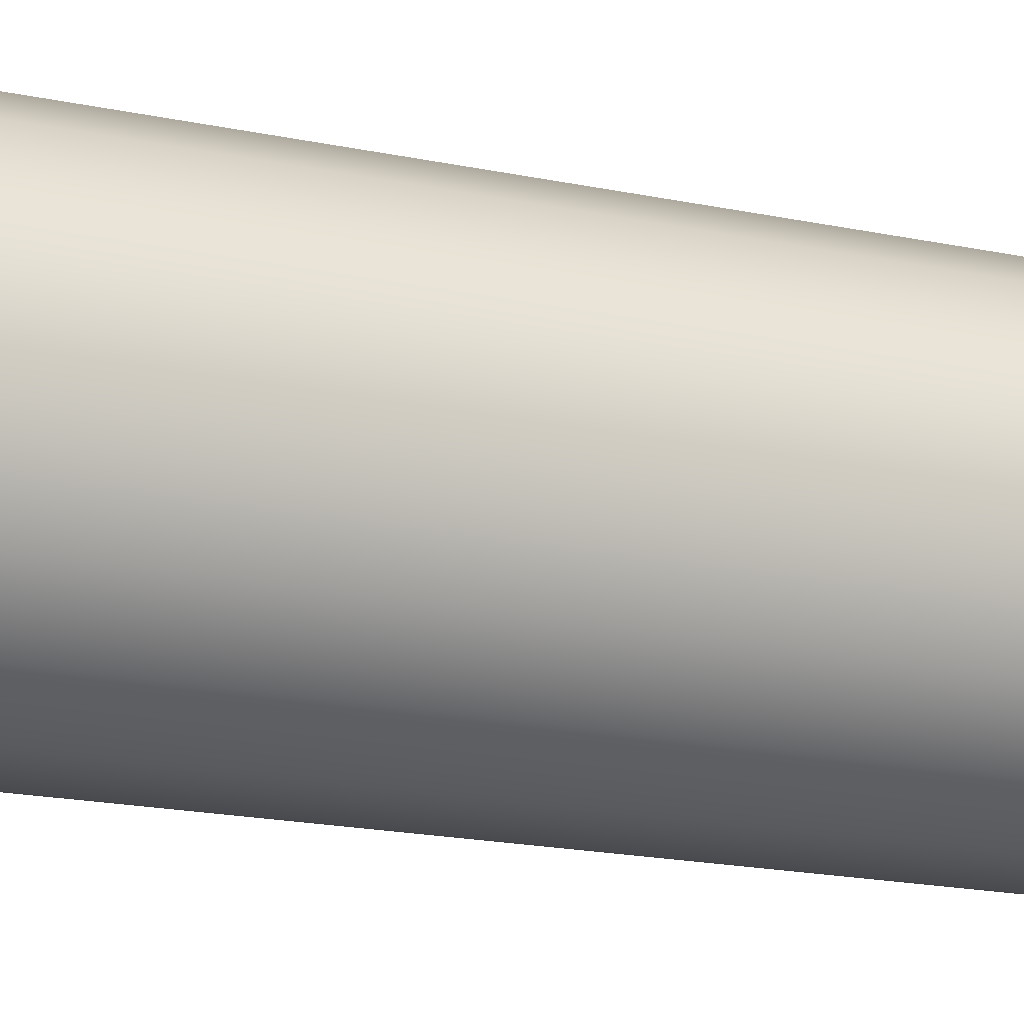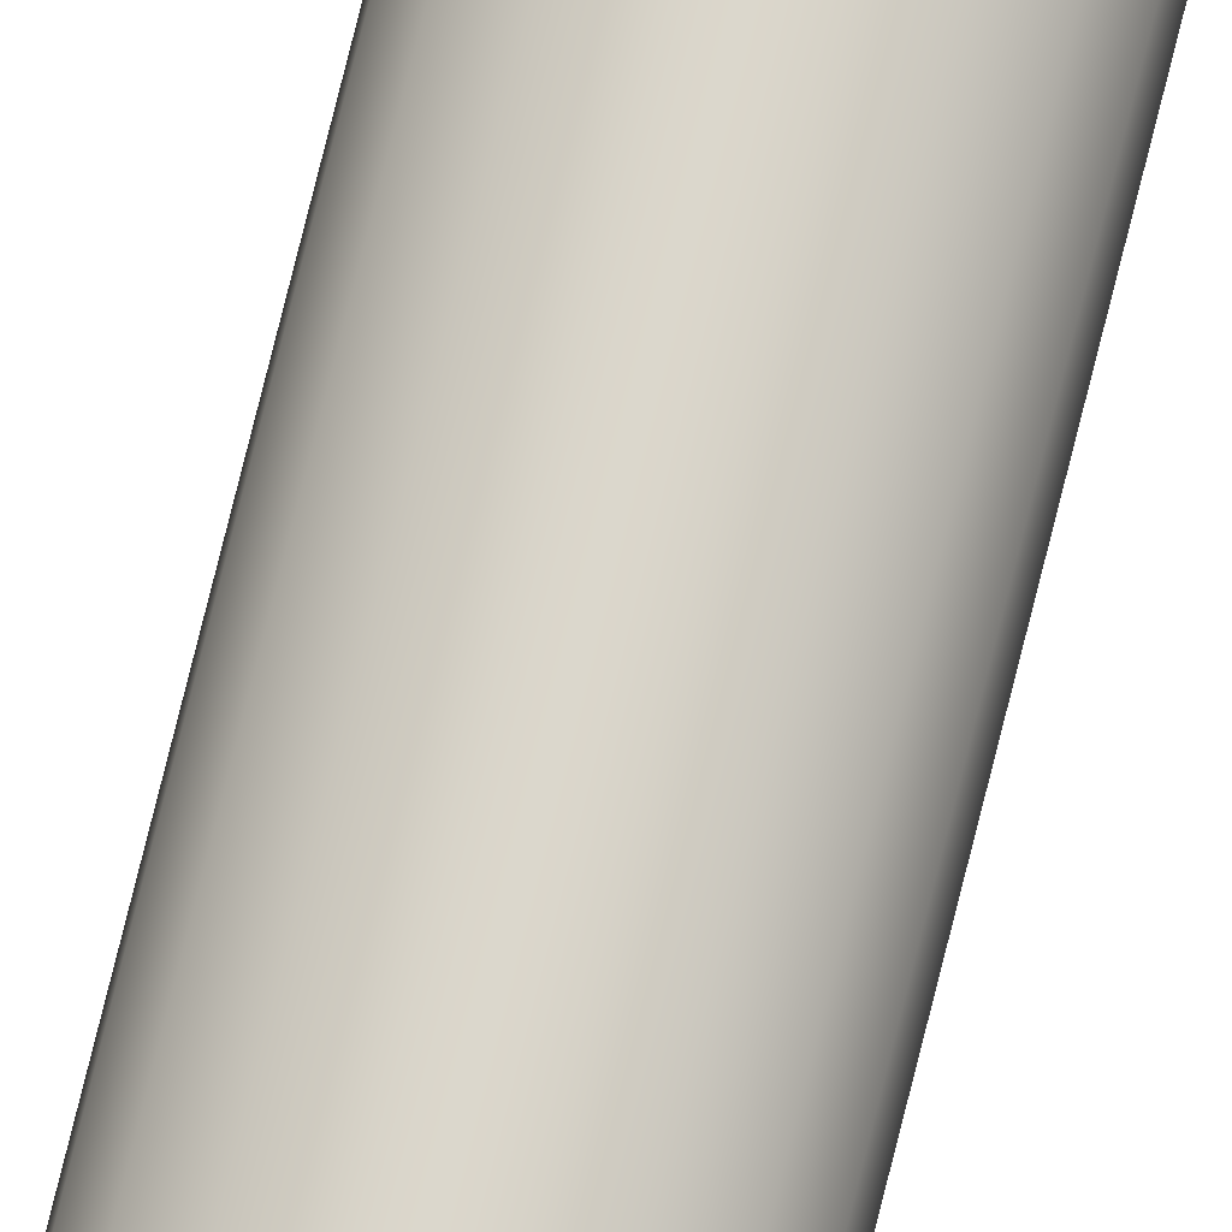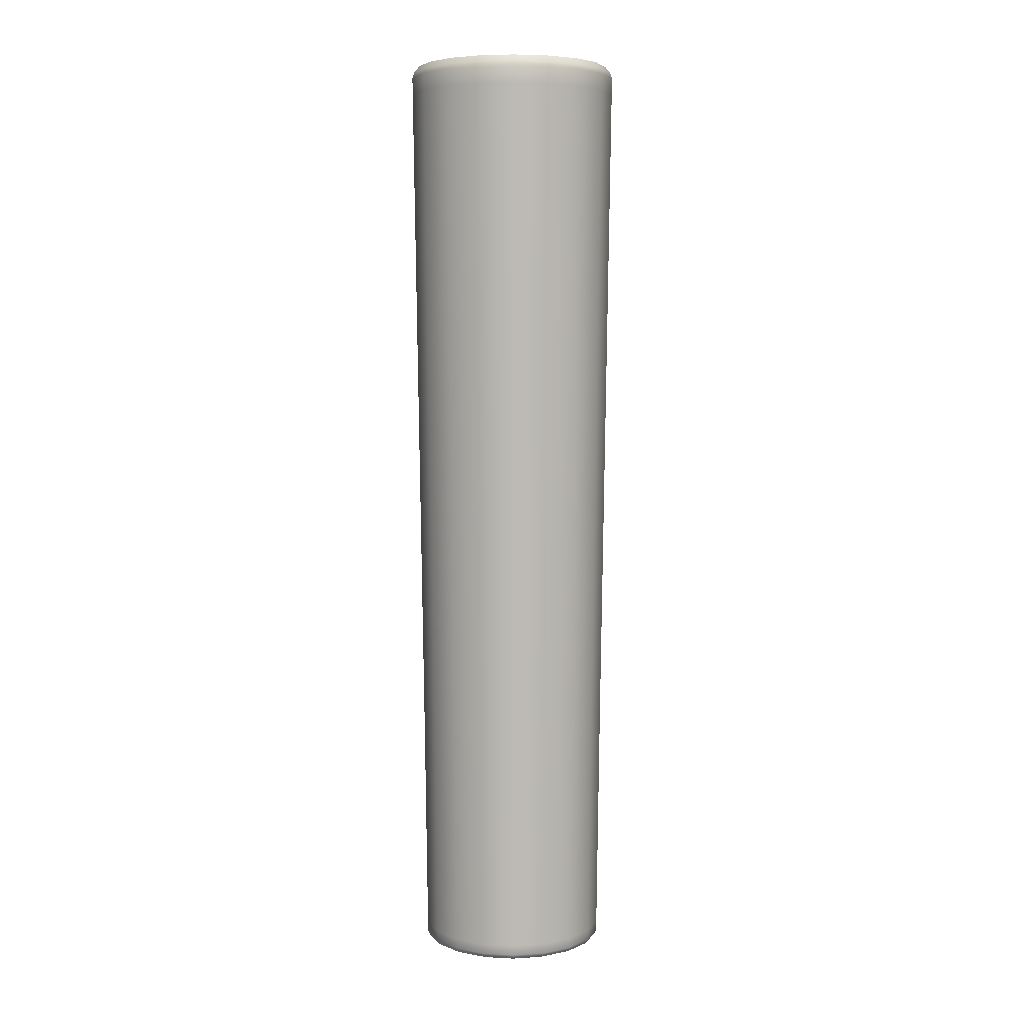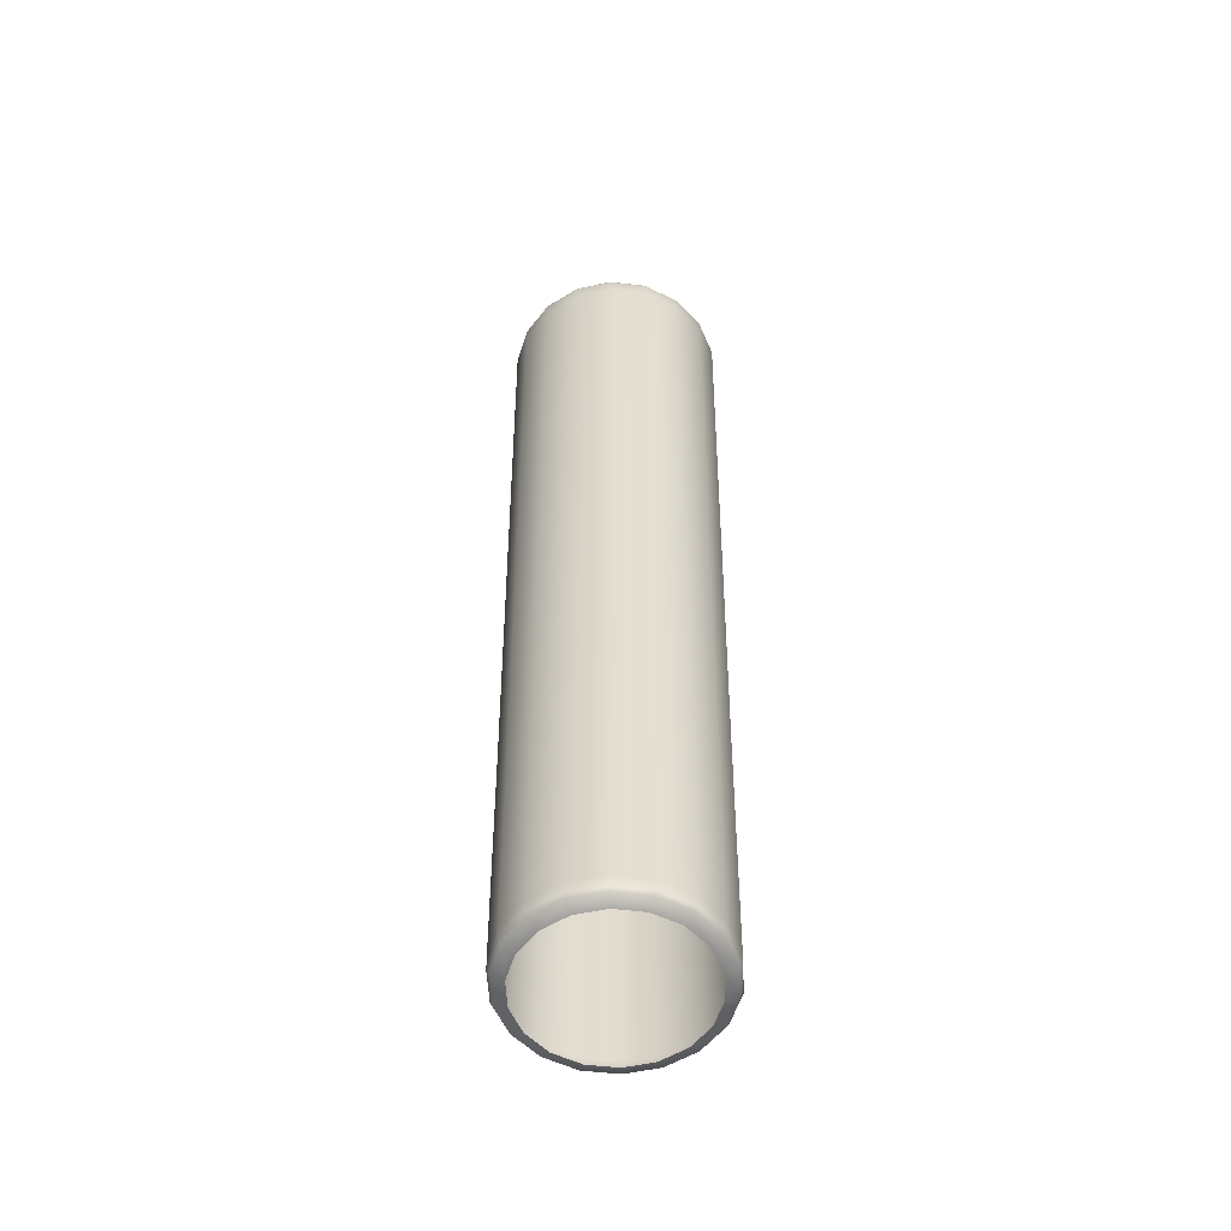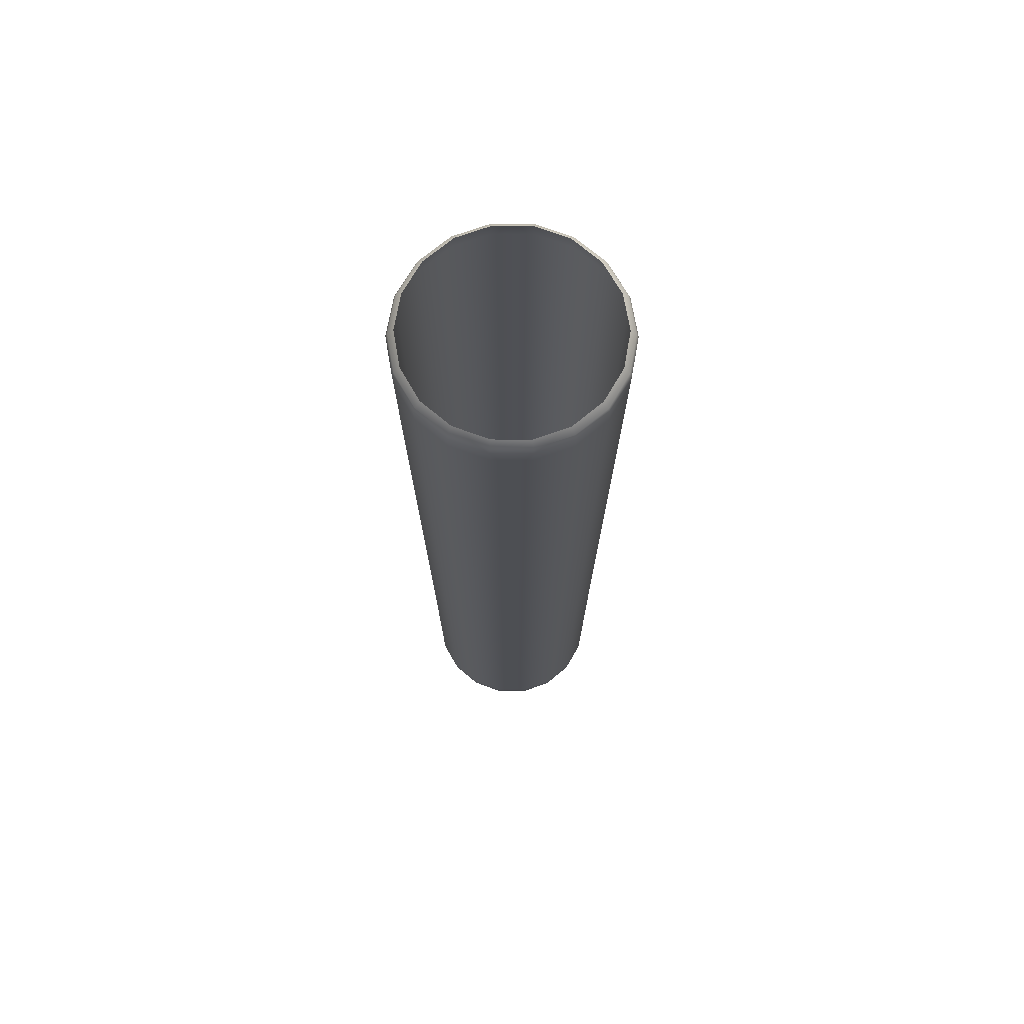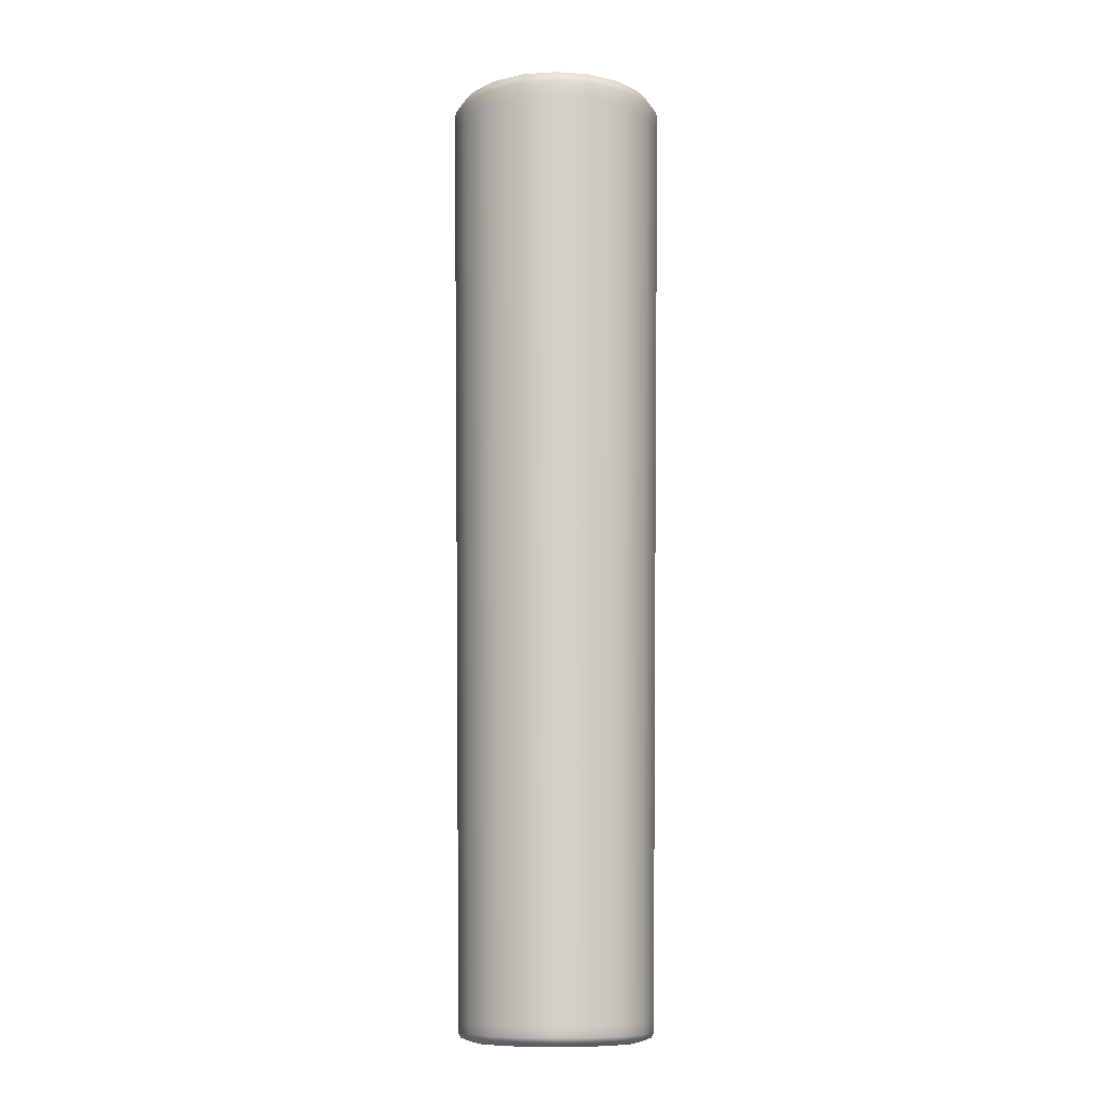
<metadata>
{"format":"obj","ext":"obj","renderer":"f3d","projection":"perspective","resolution":1024,"background":"white","views":[{"elev":-22.8,"azim":-108.6,"up":"+Z"},{"elev":72.5,"azim":13.7,"up":"+Z"},{"elev":5.9,"azim":89.0,"up":"+Y"},{"elev":-55.0,"azim":172.9,"up":"+Y"},{"elev":71.3,"azim":-59.8,"up":"+Y"},{"elev":-10.6,"azim":-70.1,"up":"+Y"}]}
</metadata>
<code>
o column_2ndfloor_11.001
v 3.258 -6.421 -6.086
v 3.268 -6.434 -6.083
v 3.28 -6.434 -6.151
v 3.27 -6.421 -6.151
v 3.225 -6.421 -6.03
v 3.234 -6.434 -6.023
v 3.175 -6.421 -5.988
v 3.181 -6.434 -5.978
v 3.114 -6.421 -5.965
v 3.116 -6.434 -5.955
v 3.048 -6.421 -5.965
v 3.046 -6.434 -5.955
v 3.116 -6.434 -5.955
v 3.114 -6.421 -5.965
v 2.987 -6.421 -5.988
v 2.981 -6.434 -5.978
v 2.936 -6.421 -6.03
v 2.928 -6.434 -6.023
v 2.904 -6.421 -6.086
v 2.894 -6.434 -6.083
v 2.892 -6.421 -6.151
v 2.882 -6.434 -6.151
v 2.904 -6.421 -6.216
v 2.894 -6.434 -6.219
v 2.936 -6.421 -6.272
v 2.928 -6.434 -6.279
v 2.987 -6.421 -6.314
v 2.981 -6.434 -6.324
v 3.048 -6.421 -6.337
v 3.046 -6.434 -6.347
v 3.114 -6.421 -6.337
v 3.116 -6.434 -6.347
v 3.175 -6.421 -6.314
v 3.181 -6.434 -6.324
v 3.225 -6.421 -6.272
v 3.234 -6.434 -6.279
v 3.258 -6.421 -6.216
v 3.268 -6.434 -6.219
v 3.255 -7.731 -6.088
v 3.266 -7.731 -6.151
v 3.272 -7.296 -6.151
v 3.261 -7.296 -6.086
v 3.223 -7.731 -6.032
v 3.227 -7.296 -6.028
v 3.174 -7.731 -5.991
v 3.177 -7.296 -5.985
v 3.113 -7.731 -5.969
v 3.114 -7.296 -5.963
v 3.049 -7.731 -5.969
v 3.113 -7.731 -5.969
v 3.114 -7.296 -5.963
v 3.048 -7.296 -5.963
v 2.988 -7.731 -5.991
v 2.985 -7.296 -5.985
v 2.939 -7.731 -6.032
v 2.934 -7.296 -6.028
v 2.907 -7.731 -6.088
v 2.901 -7.296 -6.086
v 2.896 -7.731 -6.151
v 2.89 -7.296 -6.151
v 2.907 -7.731 -6.214
v 2.901 -7.296 -6.216
v 2.939 -7.731 -6.27
v 2.934 -7.296 -6.274
v 2.988 -7.731 -6.311
v 2.985 -7.296 -6.317
v 3.049 -7.731 -6.333
v 3.048 -7.296 -6.339
v 3.113 -7.731 -6.333
v 3.114 -7.296 -6.339
v 3.174 -7.731 -6.311
v 3.177 -7.296 -6.317
v 3.223 -7.731 -6.27
v 3.227 -7.296 -6.274
v 3.255 -7.731 -6.214
v 3.261 -7.296 -6.216
v 3.278 -6.861 -6.151
v 3.266 -6.861 -6.084
v 3.232 -6.861 -6.024
v 3.18 -6.861 -5.98
v 3.115 -6.861 -5.957
v 3.115 -6.861 -5.957
v 3.047 -6.861 -5.957
v 2.982 -6.861 -5.98
v 2.93 -6.861 -6.024
v 2.896 -6.861 -6.084
v 2.884 -6.861 -6.151
v 2.896 -6.861 -6.218
v 2.93 -6.861 -6.278
v 2.982 -6.861 -6.322
v 3.047 -6.861 -6.345
v 3.115 -6.861 -6.345
v 3.18 -6.861 -6.322
v 3.232 -6.861 -6.278
v 3.266 -6.861 -6.218
v 3.25 -8.185 -6.089
v 3.261 -8.185 -6.151
v 3.219 -8.185 -6.035
v 3.171 -8.185 -5.995
v 3.112 -8.185 -5.974
v 3.05 -8.185 -5.974
v 3.112 -8.185 -5.974
v 2.991 -8.185 -5.995
v 2.943 -8.185 -6.035
v 2.912 -8.185 -6.089
v 2.901 -8.185 -6.151
v 2.912 -8.185 -6.213
v 2.943 -8.185 -6.267
v 2.991 -8.185 -6.307
v 3.05 -8.185 -6.328
v 3.112 -8.185 -6.328
v 3.171 -8.185 -6.307
v 3.219 -8.185 -6.267
v 3.25 -8.185 -6.213
v 3.271 -6.476 -6.082
v 3.283 -6.476 -6.151
v 3.284 -6.444 -6.151
v 3.272 -6.444 -6.082
v 3.236 -6.476 -6.021
v 3.236 -6.444 -6.021
v 3.182 -6.476 -5.976
v 3.182 -6.444 -5.975
v 3.116 -6.476 -5.952
v 3.116 -6.444 -5.951
v 3.046 -6.476 -5.952
v 3.116 -6.476 -5.952
v 3.116 -6.444 -5.951
v 3.046 -6.444 -5.951
v 2.98 -6.476 -5.976
v 2.979 -6.444 -5.975
v 2.926 -6.476 -6.021
v 2.925 -6.444 -6.021
v 2.891 -6.476 -6.082
v 2.89 -6.444 -6.082
v 2.878 -6.476 -6.151
v 2.878 -6.444 -6.151
v 2.891 -6.476 -6.22
v 2.89 -6.444 -6.22
v 2.926 -6.476 -6.281
v 2.925 -6.444 -6.281
v 2.98 -6.476 -6.326
v 2.979 -6.444 -6.327
v 3.046 -6.476 -6.35
v 3.046 -6.444 -6.351
v 3.116 -6.476 -6.35
v 3.116 -6.444 -6.351
v 3.182 -6.476 -6.326
v 3.182 -6.444 -6.327
v 3.236 -6.476 -6.281
v 3.236 -6.444 -6.281
v 3.271 -6.476 -6.22
v 3.272 -6.444 -6.22
v 3.224 -8.222 -6.099
v 3.234 -8.222 -6.151
v 3.256 -8.213 -6.151
v 3.245 -8.213 -6.091
v 3.198 -8.222 -6.053
v 3.215 -8.213 -6.039
v 3.157 -8.222 -6.019
v 3.168 -8.213 -6
v 3.107 -8.222 -6.001
v 3.111 -8.213 -5.979
v 3.054 -8.222 -6.001
v 3.107 -8.222 -6.001
v 3.111 -8.213 -5.979
v 3.051 -8.213 -5.979
v 3.005 -8.222 -6.019
v 2.994 -8.213 -6
v 2.964 -8.222 -6.053
v 2.947 -8.213 -6.039
v 2.937 -8.222 -6.099
v 2.917 -8.213 -6.091
v 2.928 -8.222 -6.151
v 2.906 -8.213 -6.151
v 2.937 -8.222 -6.203
v 2.917 -8.213 -6.211
v 2.964 -8.222 -6.249
v 2.947 -8.213 -6.263
v 3.005 -8.222 -6.283
v 2.994 -8.213 -6.302
v 3.054 -8.222 -6.301
v 3.051 -8.213 -6.323
v 3.107 -8.222 -6.301
v 3.111 -8.213 -6.323
v 3.157 -8.222 -6.283
v 3.168 -8.213 -6.302
v 3.198 -8.222 -6.249
v 3.215 -8.213 -6.263
v 3.224 -8.222 -6.203
v 3.245 -8.213 -6.211
v 3.25 -8.205 -6.09
v 3.261 -8.205 -6.151
v 3.219 -8.205 -6.036
v 3.171 -8.205 -5.995
v 3.112 -8.205 -5.974
v 3.05 -8.205 -5.974
v 3.112 -8.205 -5.974
v 2.991 -8.205 -5.995
v 2.943 -8.205 -6.036
v 2.912 -8.205 -6.09
v 2.901 -8.205 -6.151
v 2.912 -8.205 -6.212
v 2.943 -8.205 -6.266
v 2.991 -8.205 -6.307
v 3.05 -8.205 -6.328
v 3.112 -8.205 -6.328
v 3.171 -8.205 -6.307
v 3.219 -8.205 -6.266
v 3.25 -8.205 -6.212
f 1 2 3
f 3 4 1
f 5 6 2
f 2 1 5
f 7 8 6
f 6 5 7
f 9 10 8
f 8 7 9
f 11 12 13
f 13 14 11
f 15 16 12
f 12 11 15
f 17 18 16
f 16 15 17
f 19 20 18
f 18 17 19
f 21 22 20
f 20 19 21
f 23 24 22
f 22 21 23
f 25 26 24
f 24 23 25
f 27 28 26
f 26 25 27
f 29 30 28
f 28 27 29
f 31 32 30
f 30 29 31
f 33 34 32
f 32 31 33
f 35 36 34
f 34 33 35
f 37 38 36
f 36 35 37
f 4 3 38
f 38 37 4
f 39 40 41
f 41 42 39
f 43 39 42
f 42 44 43
f 45 43 44
f 44 46 45
f 47 45 46
f 46 48 47
f 49 50 51
f 51 52 49
f 53 49 52
f 52 54 53
f 55 53 54
f 54 56 55
f 57 55 56
f 56 58 57
f 59 57 58
f 58 60 59
f 61 59 60
f 60 62 61
f 63 61 62
f 62 64 63
f 65 63 64
f 64 66 65
f 67 65 66
f 66 68 67
f 69 67 68
f 68 70 69
f 71 69 70
f 70 72 71
f 73 71 72
f 72 74 73
f 75 73 74
f 74 76 75
f 40 75 76
f 76 41 40
f 42 41 77
f 77 78 42
f 44 42 78
f 78 79 44
f 46 44 79
f 79 80 46
f 48 46 80
f 80 81 48
f 52 51 82
f 82 83 52
f 54 52 83
f 83 84 54
f 56 54 84
f 84 85 56
f 58 56 85
f 85 86 58
f 60 58 86
f 86 87 60
f 62 60 87
f 87 88 62
f 64 62 88
f 88 89 64
f 66 64 89
f 89 90 66
f 68 66 90
f 90 91 68
f 70 68 91
f 91 92 70
f 72 70 92
f 92 93 72
f 74 72 93
f 93 94 74
f 76 74 94
f 94 95 76
f 41 76 95
f 95 77 41
f 96 97 40
f 40 39 96
f 98 96 39
f 39 43 98
f 99 98 43
f 43 45 99
f 100 99 45
f 45 47 100
f 101 102 50
f 50 49 101
f 103 101 49
f 49 53 103
f 104 103 53
f 53 55 104
f 105 104 55
f 55 57 105
f 106 105 57
f 57 59 106
f 107 106 59
f 59 61 107
f 108 107 61
f 61 63 108
f 109 108 63
f 63 65 109
f 110 109 65
f 65 67 110
f 111 110 67
f 67 69 111
f 112 111 69
f 69 71 112
f 113 112 71
f 71 73 113
f 114 113 73
f 73 75 114
f 97 114 75
f 75 40 97
f 115 116 117
f 117 118 115
f 119 115 118
f 118 120 119
f 121 119 120
f 120 122 121
f 123 121 122
f 122 124 123
f 125 126 127
f 127 128 125
f 129 125 128
f 128 130 129
f 131 129 130
f 130 132 131
f 133 131 132
f 132 134 133
f 135 133 134
f 134 136 135
f 137 135 136
f 136 138 137
f 139 137 138
f 138 140 139
f 141 139 140
f 140 142 141
f 143 141 142
f 142 144 143
f 145 143 144
f 144 146 145
f 147 145 146
f 146 148 147
f 149 147 148
f 148 150 149
f 151 149 150
f 150 152 151
f 116 151 152
f 152 117 116
f 2 118 117
f 117 3 2
f 6 120 118
f 118 2 6
f 8 122 120
f 120 6 8
f 10 124 122
f 122 8 10
f 12 128 127
f 127 13 12
f 16 130 128
f 128 12 16
f 18 132 130
f 130 16 18
f 20 134 132
f 132 18 20
f 22 136 134
f 134 20 22
f 24 138 136
f 136 22 24
f 26 140 138
f 138 24 26
f 28 142 140
f 140 26 28
f 30 144 142
f 142 28 30
f 32 146 144
f 144 30 32
f 34 148 146
f 146 32 34
f 36 150 148
f 148 34 36
f 38 152 150
f 150 36 38
f 3 117 152
f 152 38 3
f 153 154 155
f 155 156 153
f 157 153 156
f 156 158 157
f 159 157 158
f 158 160 159
f 161 159 160
f 160 162 161
f 163 164 165
f 165 166 163
f 167 163 166
f 166 168 167
f 169 167 168
f 168 170 169
f 171 169 170
f 170 172 171
f 173 171 172
f 172 174 173
f 175 173 174
f 174 176 175
f 177 175 176
f 176 178 177
f 179 177 178
f 178 180 179
f 181 179 180
f 180 182 181
f 183 181 182
f 182 184 183
f 185 183 184
f 184 186 185
f 187 185 186
f 186 188 187
f 189 187 188
f 188 190 189
f 154 189 190
f 190 155 154
f 191 156 155
f 155 192 191
f 193 158 156
f 156 191 193
f 194 160 158
f 158 193 194
f 195 162 160
f 160 194 195
f 196 166 165
f 165 197 196
f 198 168 166
f 166 196 198
f 199 170 168
f 168 198 199
f 200 172 170
f 170 199 200
f 201 174 172
f 172 200 201
f 202 176 174
f 174 201 202
f 203 178 176
f 176 202 203
f 204 180 178
f 178 203 204
f 205 182 180
f 180 204 205
f 206 184 182
f 182 205 206
f 207 186 184
f 184 206 207
f 208 188 186
f 186 207 208
f 209 190 188
f 188 208 209
f 192 155 190
f 190 209 192
f 191 192 97
f 97 96 191
f 193 191 96
f 96 98 193
f 194 193 98
f 98 99 194
f 195 194 99
f 99 100 195
f 196 197 102
f 102 101 196
f 198 196 101
f 101 103 198
f 199 198 103
f 103 104 199
f 200 199 104
f 104 105 200
f 201 200 105
f 105 106 201
f 202 201 106
f 106 107 202
f 203 202 107
f 107 108 203
f 204 203 108
f 108 109 204
f 205 204 109
f 109 110 205
f 206 205 110
f 110 111 206
f 207 206 111
f 111 112 207
f 208 207 112
f 112 113 208
f 209 208 113
f 113 114 209
f 192 209 114
f 114 97 192
f 78 77 116
f 116 115 78
f 79 78 115
f 115 119 79
f 80 79 119
f 119 121 80
f 81 80 121
f 121 123 81
f 83 82 126
f 126 125 83
f 84 83 125
f 125 129 84
f 85 84 129
f 129 131 85
f 86 85 131
f 131 133 86
f 87 86 133
f 133 135 87
f 88 87 135
f 135 137 88
f 89 88 137
f 137 139 89
f 90 89 139
f 139 141 90
f 91 90 141
f 141 143 91
f 92 91 143
f 143 145 92
f 93 92 145
f 145 147 93
f 94 93 147
f 147 149 94
f 95 94 149
f 149 151 95
f 77 95 151
f 151 116 77

</code>
